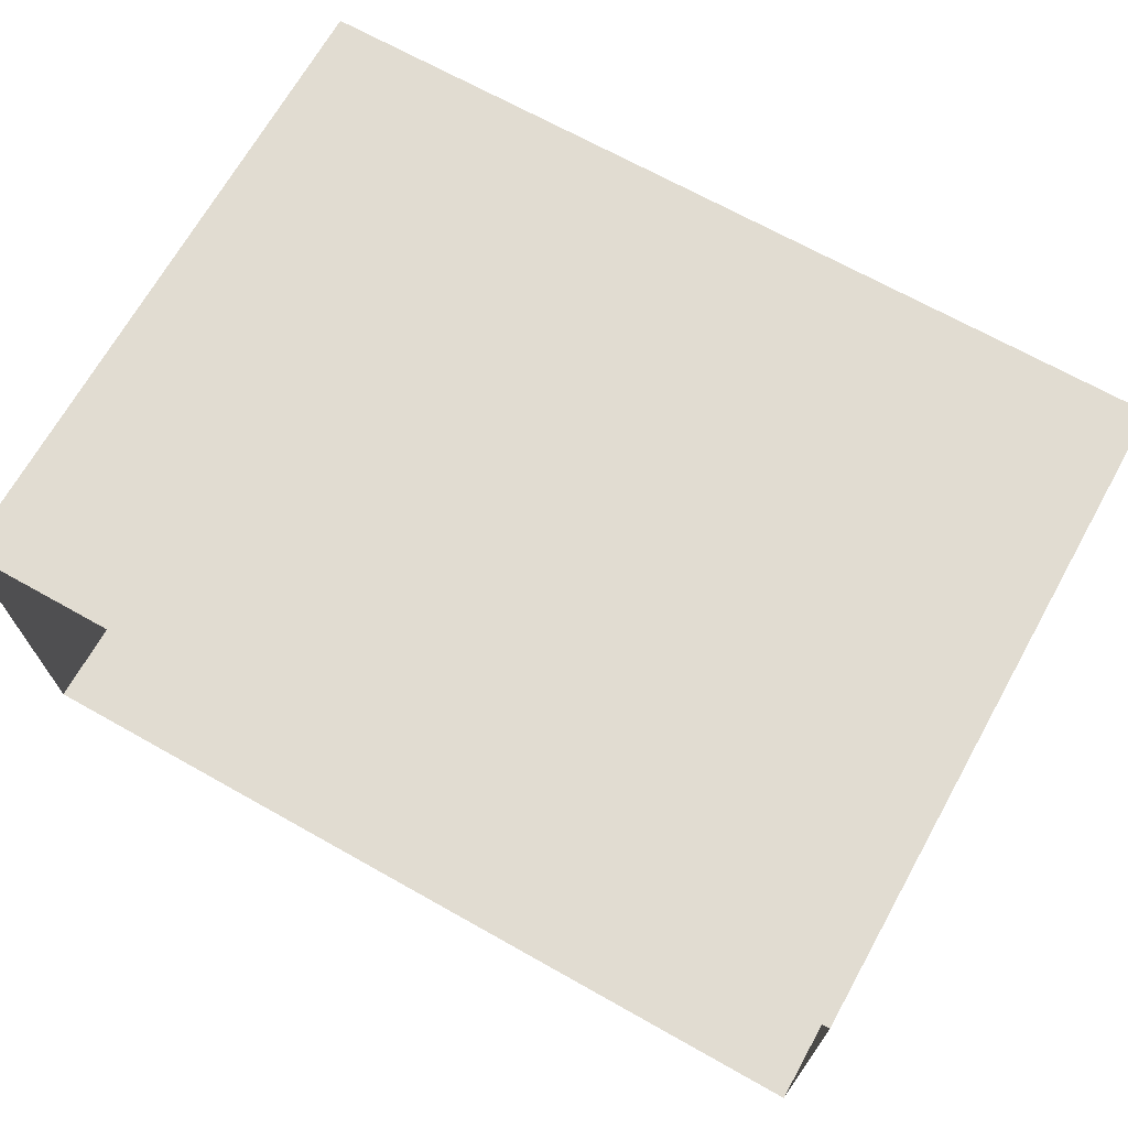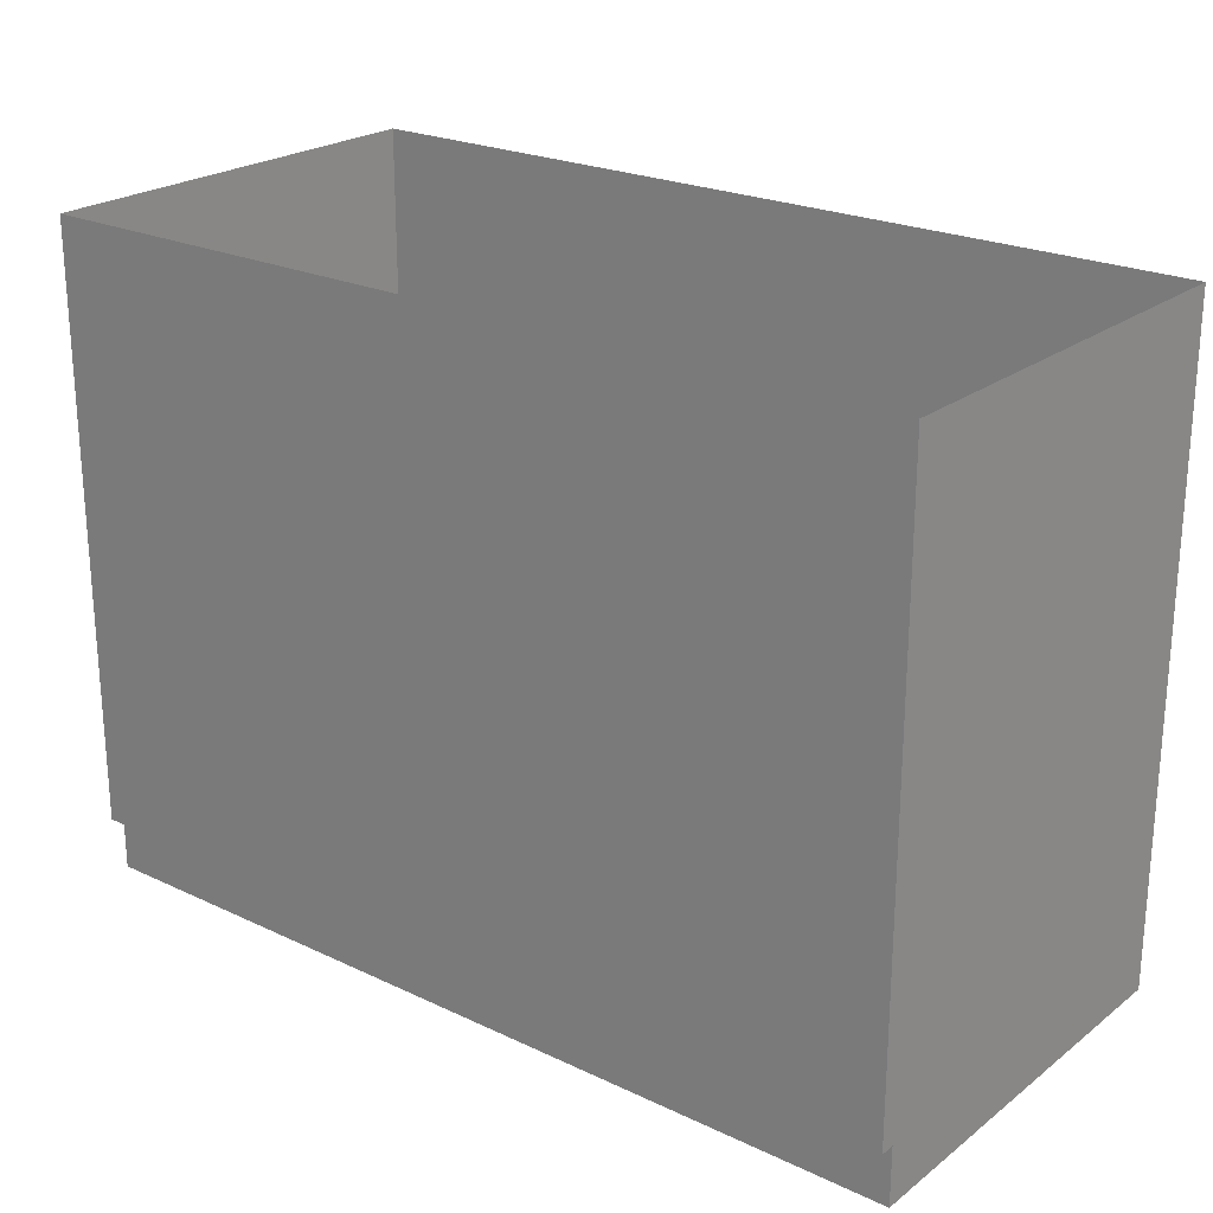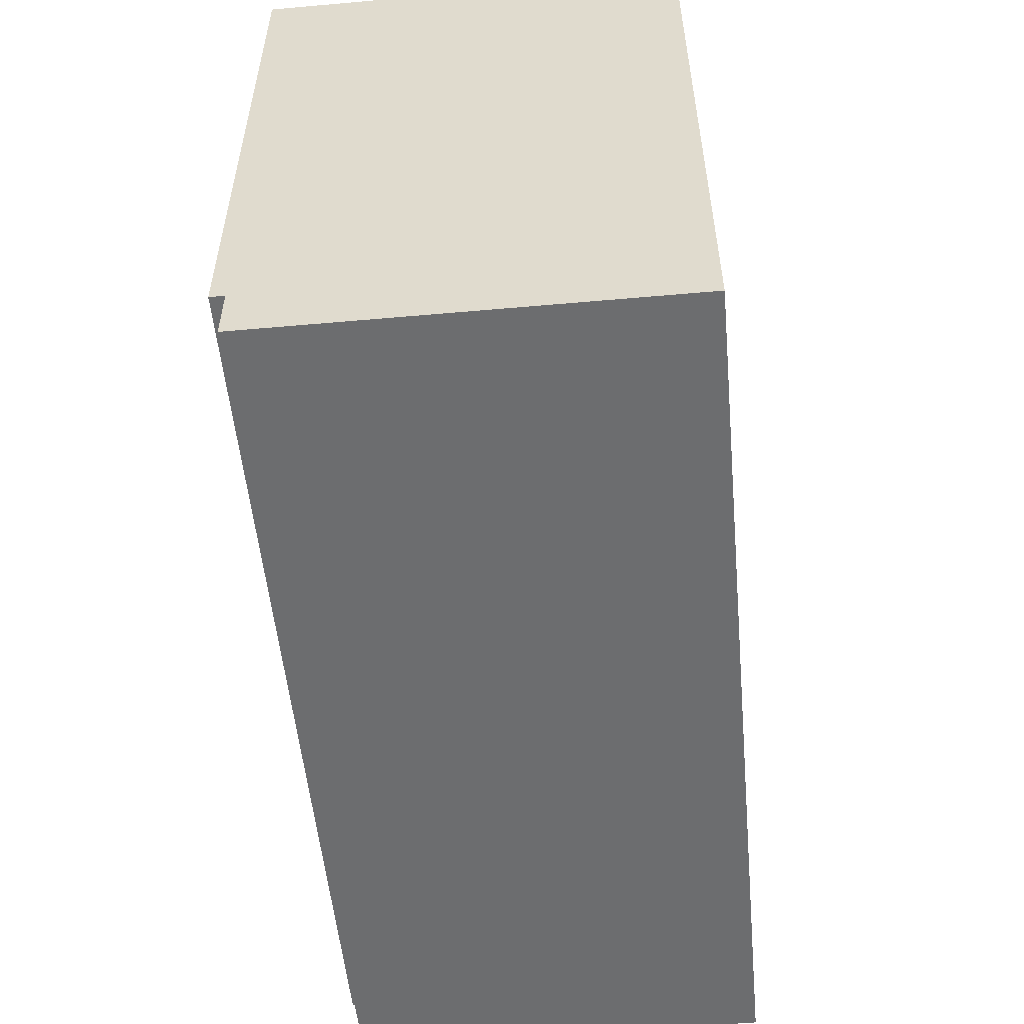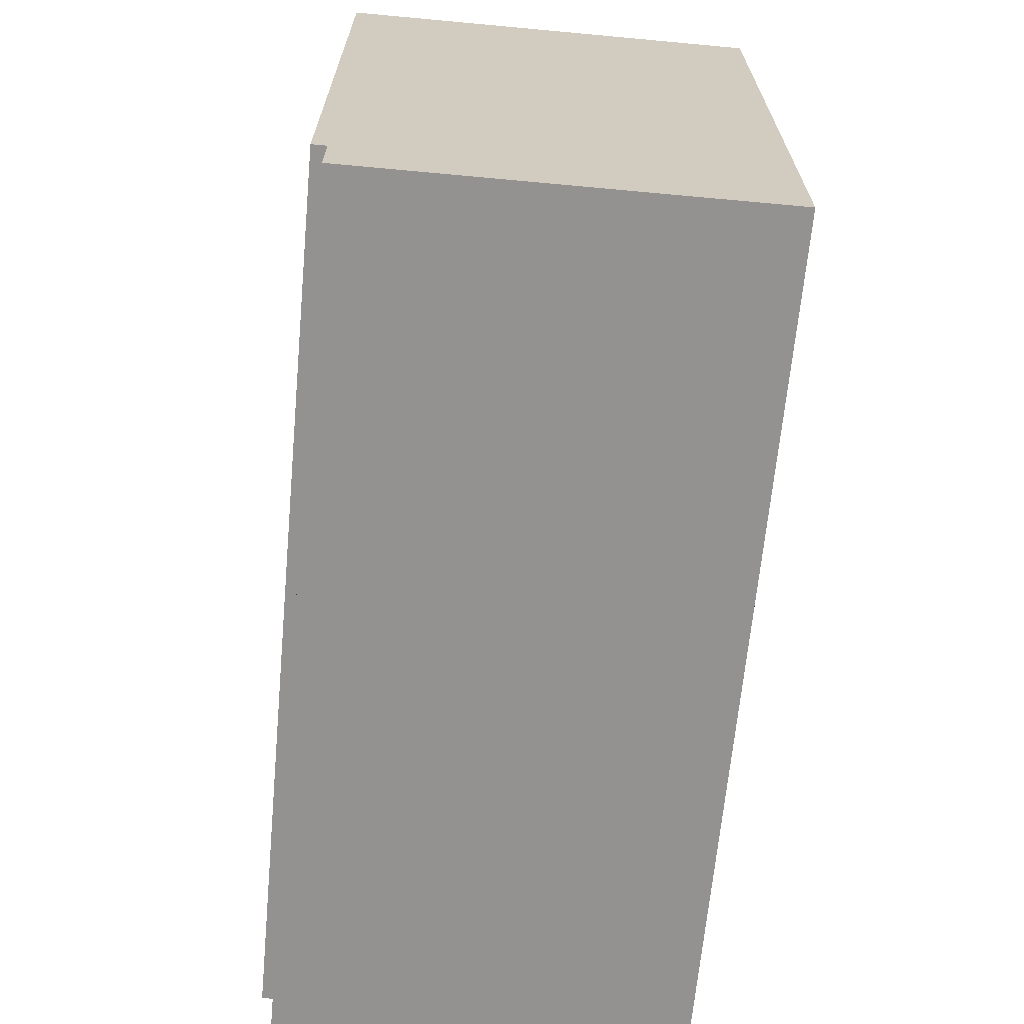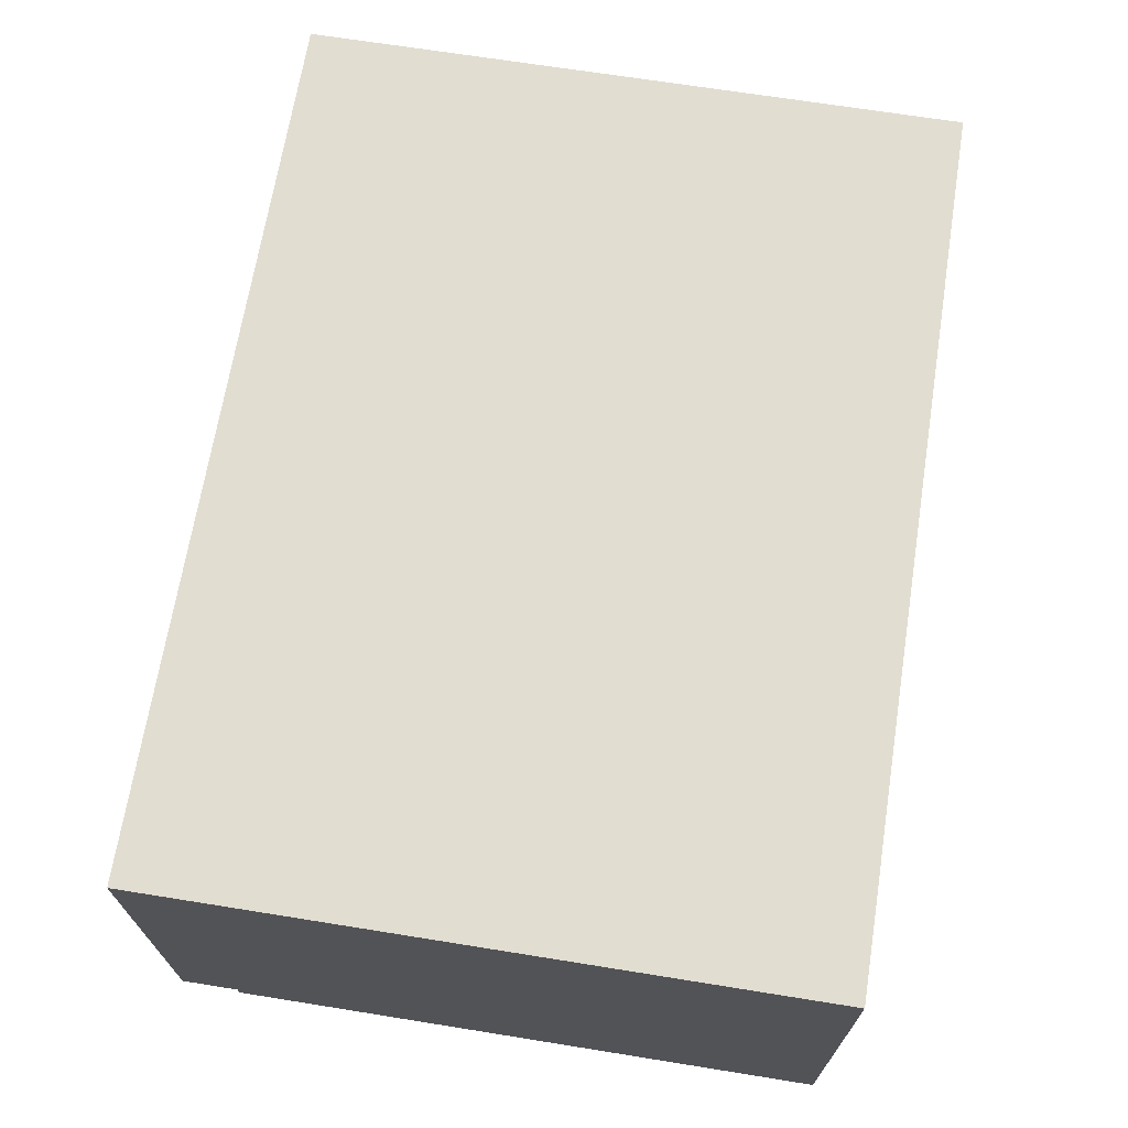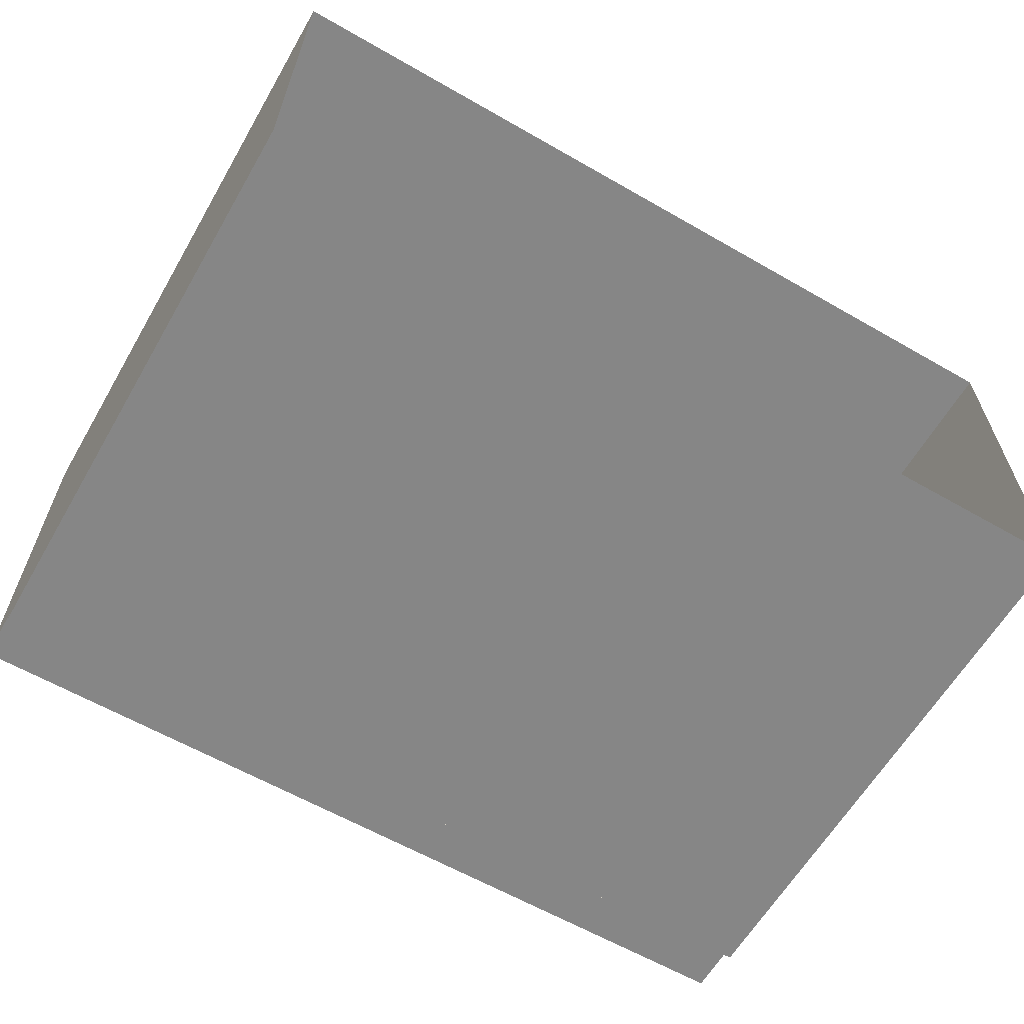
<metadata>
{"format":"obj","ext":"obj","renderer":"f3d","projection":"perspective","resolution":1024,"background":"white","views":[{"elev":69.0,"azim":29.3,"up":"+Y"},{"elev":23.2,"azim":38.5,"up":"+Z"},{"elev":-53.9,"azim":95.4,"up":"+Z"},{"elev":-66.5,"azim":84.7,"up":"+Z"},{"elev":68.5,"azim":-80.9,"up":"+Y"},{"elev":-62.0,"azim":-30.2,"up":"+Y"}]}
</metadata>
<code>
o MeshCountertopI_4X2_0_GeomSubset_1
v -0.6113 0.307 0.3478
v 0.6079 0.307 0.3478
v -0.6113 -0.2826 0.3478
v 0.6079 -0.2826 0.3478
v -0.6113 0.307 -0.5582
v 0.6079 0.307 -0.5582
v -0.6113 -0.2826 -0.4782
v 0.6079 -0.2826 -0.4782
v -0.6113 -0.2626 -0.4782
v 0.6079 -0.2626 -0.4782
v -0.6113 -0.2626 -0.5582
v 0.6079 -0.2626 -0.5582
f 1 6 5
f 3 8 4
f 10 11 12
f 7 10 8
f 3 9 7
f 5 9 1
f 6 11 5
f 6 10 12
f 4 10 2
f 1 2 6
f 3 7 8
f 10 9 11
f 7 9 10
f 3 1 9
f 5 11 9
f 6 12 11
f 6 2 10
f 4 8 10

</code>
